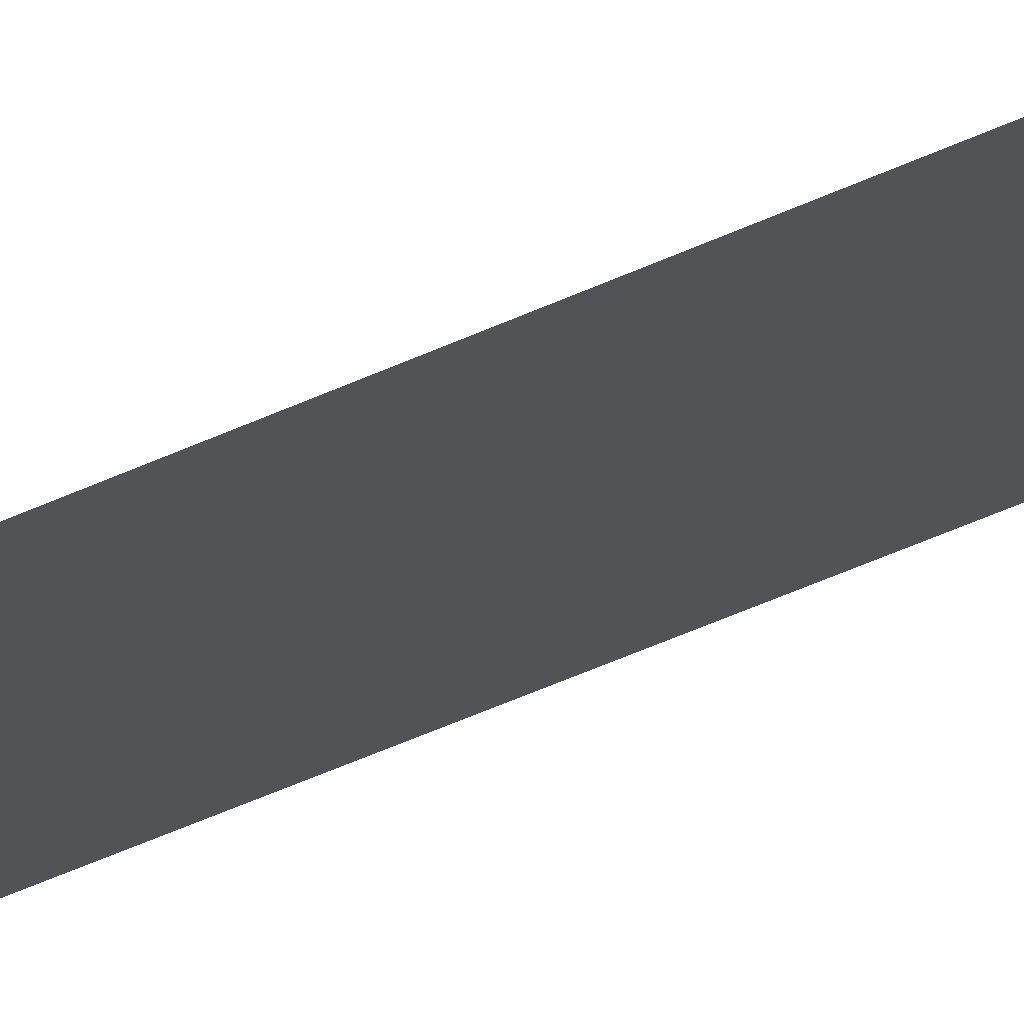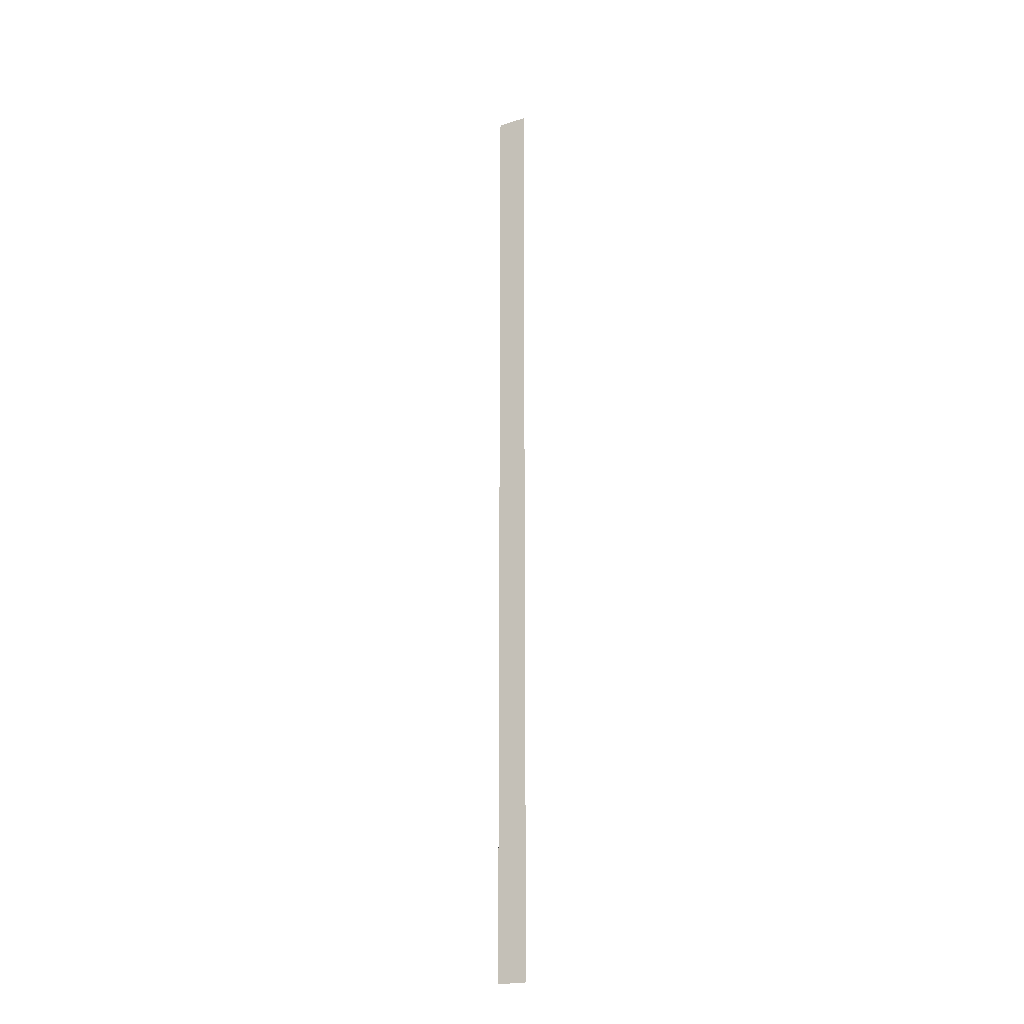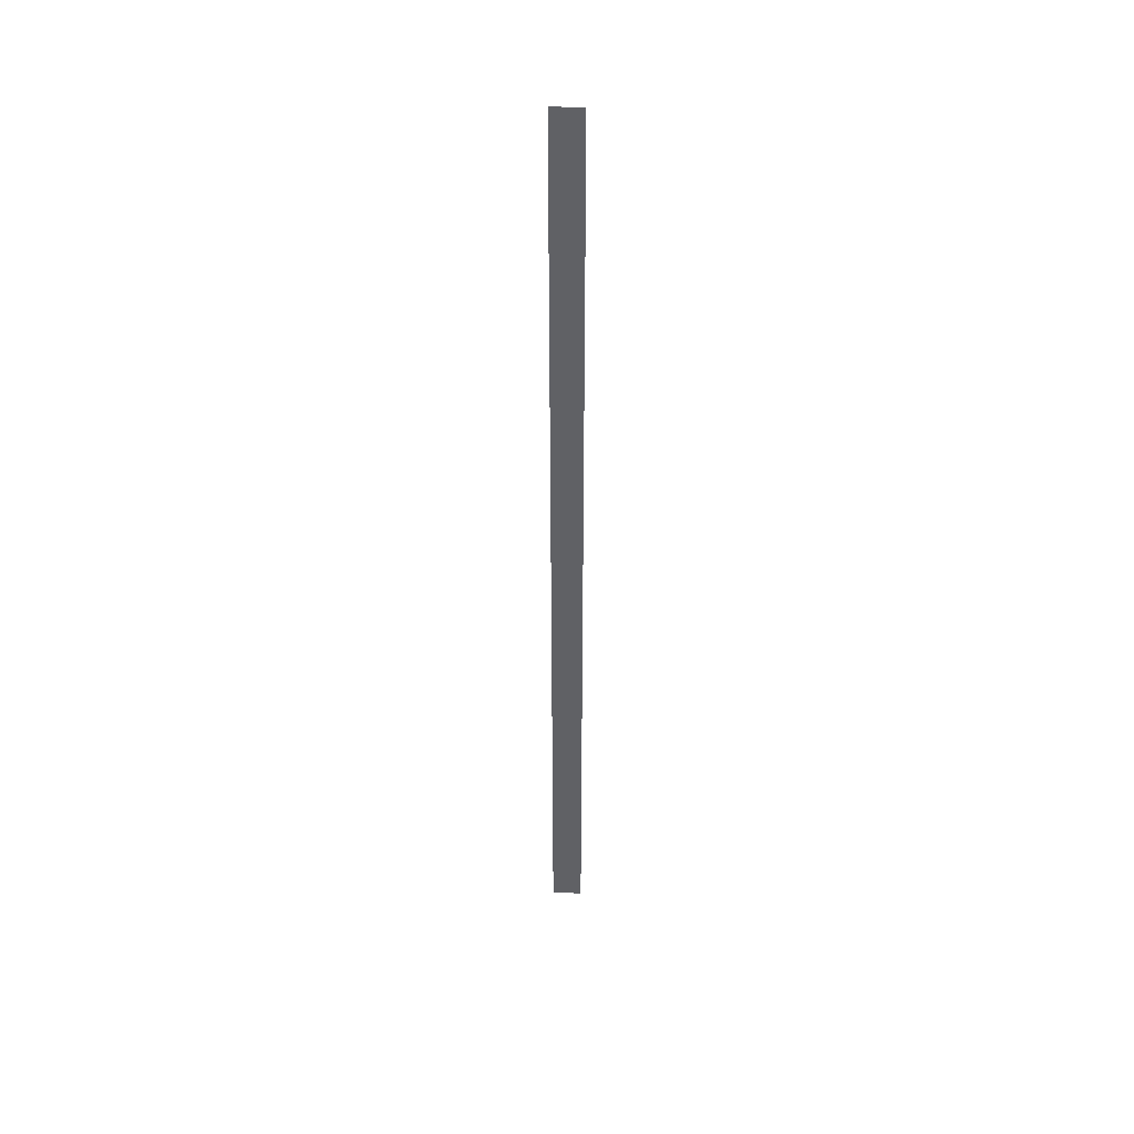
<metadata>
{"format":"obj","ext":"obj","renderer":"f3d","projection":"perspective","resolution":1024,"background":"white","views":[{"elev":-22.1,"azim":136.1,"up":"+Y"},{"elev":-21.4,"azim":-150.5,"up":"+Z"},{"elev":41.3,"azim":3.4,"up":"+Z"}]}
</metadata>
<code>
o All_Top.098_Mesh.111
v -6.081 0.4508 -12.18
v -6.031 0.4508 -10.6
v -6.031 0.4508 -11.11
v -6.031 0.4508 -11.62
v -6.031 0.4508 -12.13
v -6.031 0.4508 -12.18
v -6.081 0.4508 -10.6
v -6.081 0.4508 -11.11
v -6.081 0.4508 -11.62
v -6.081 0.4508 -12.13
f 5 6 1 10 9 8 7 2 3 4

</code>
